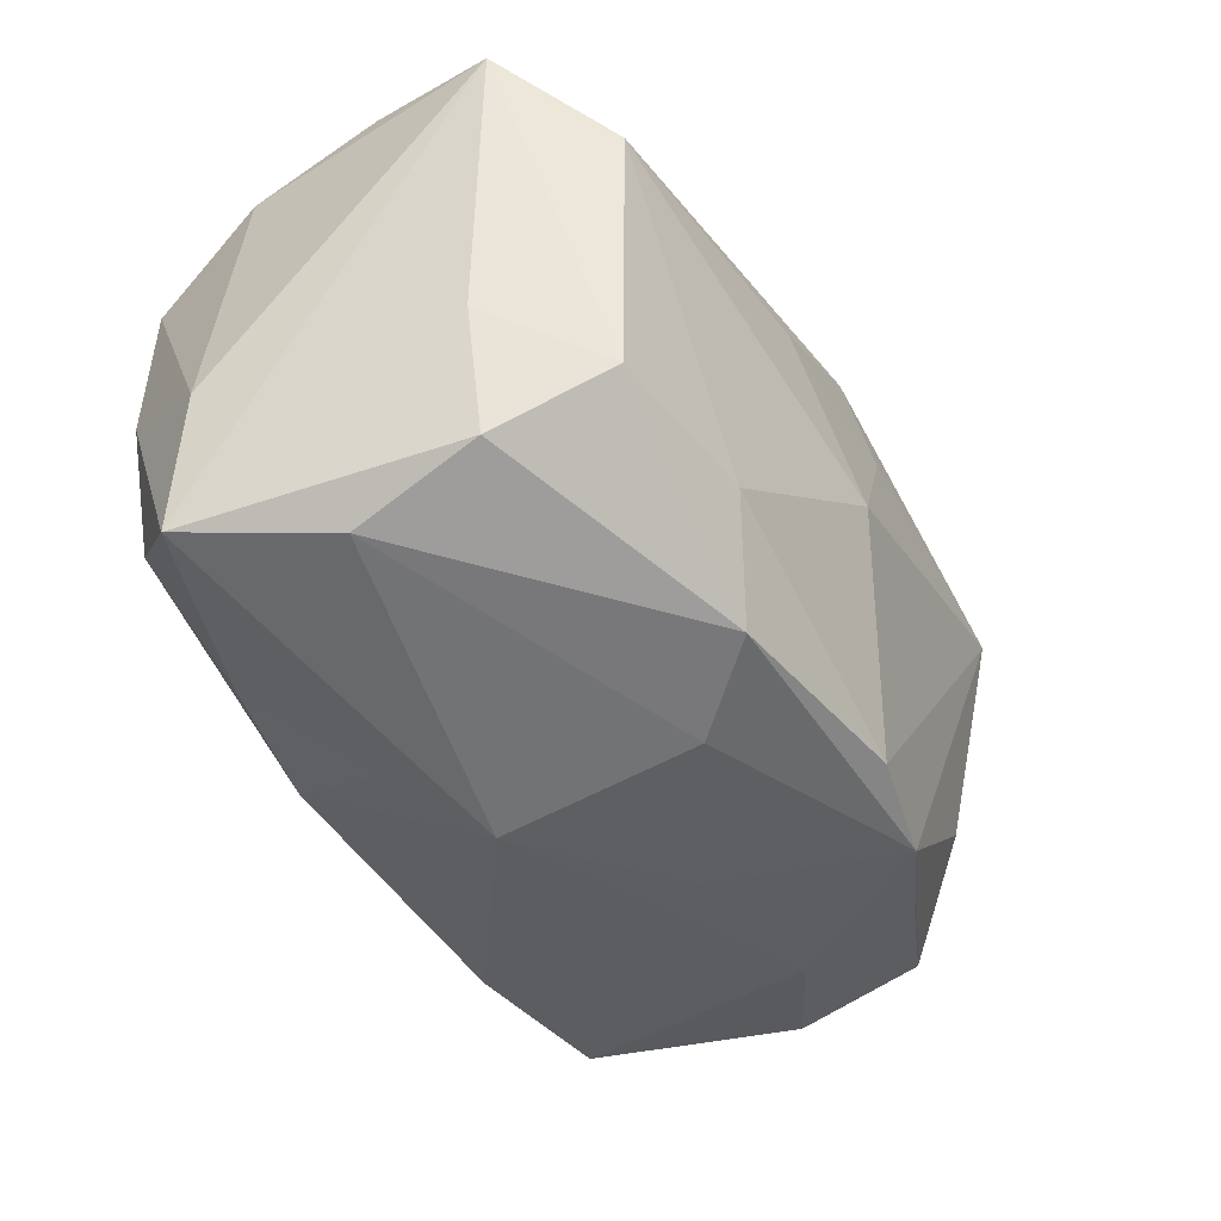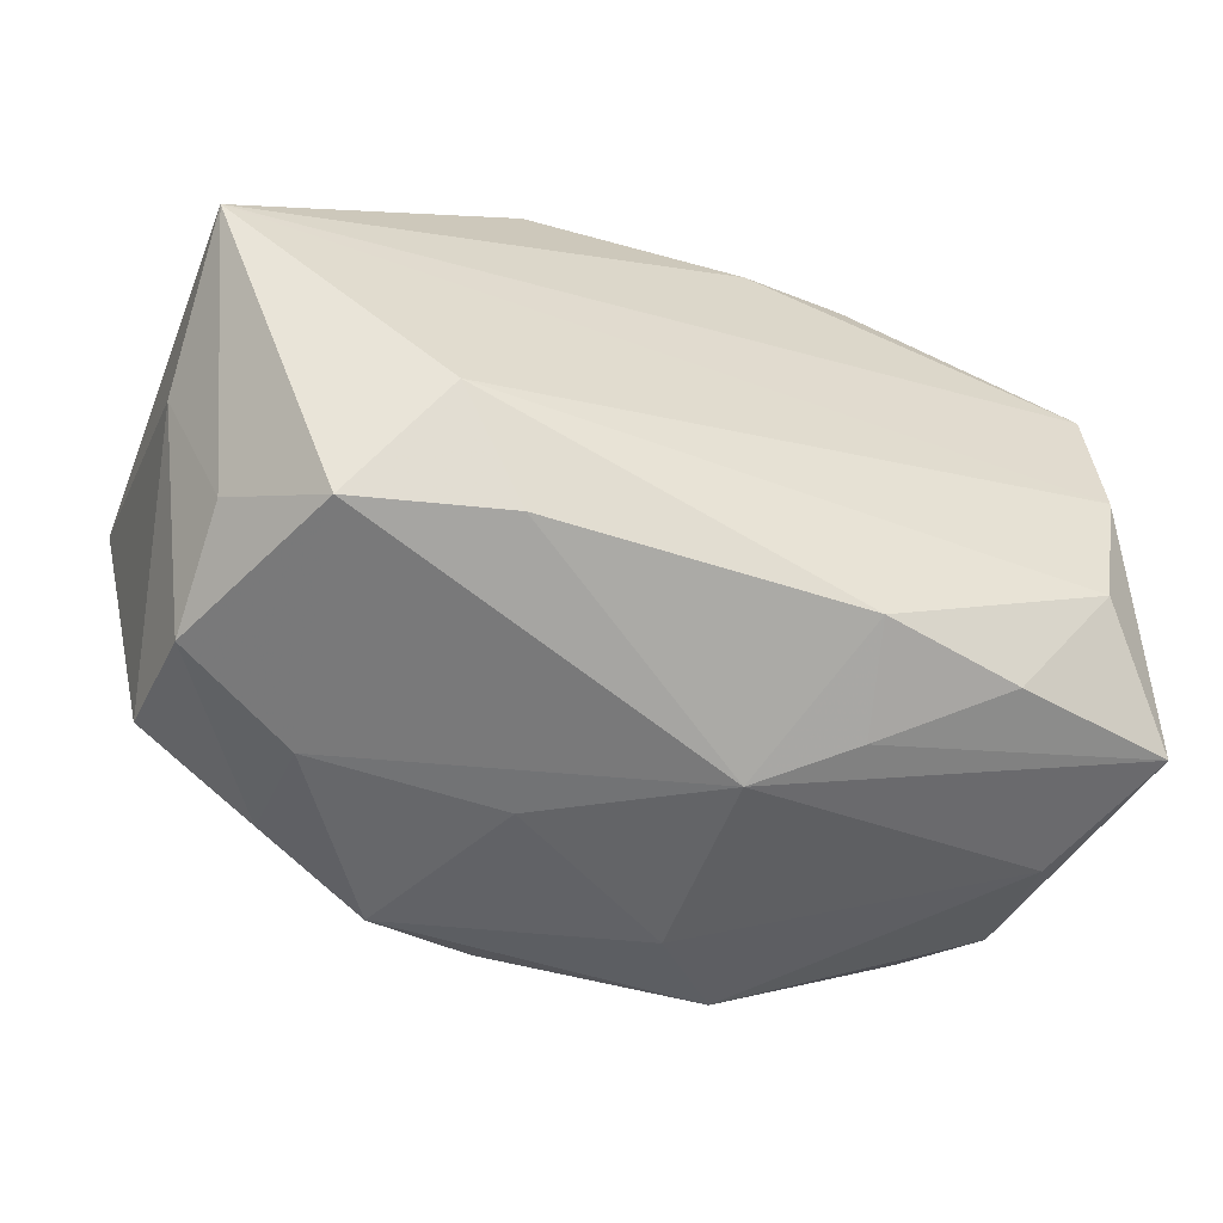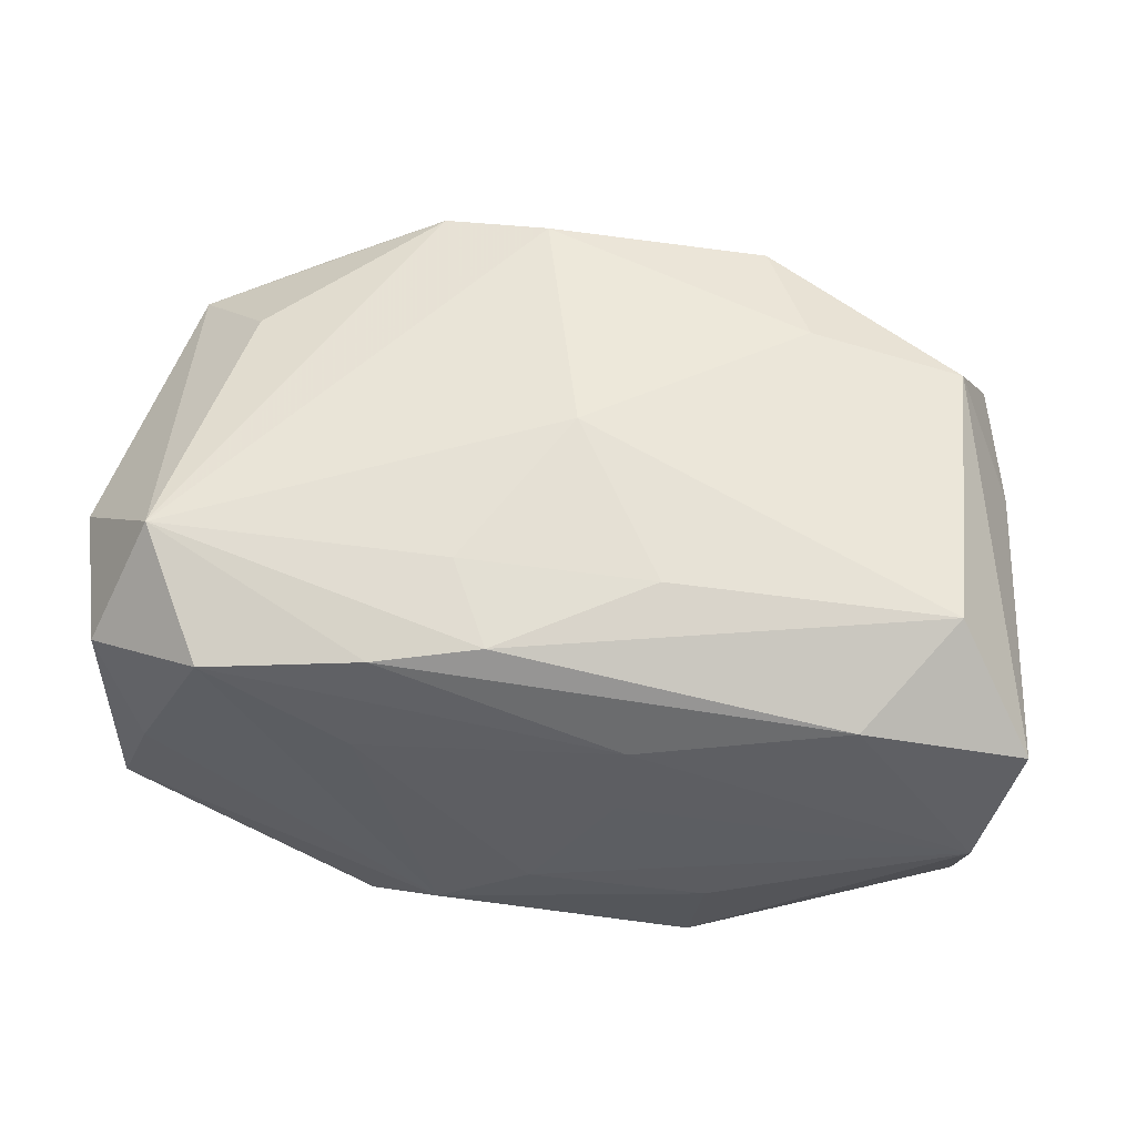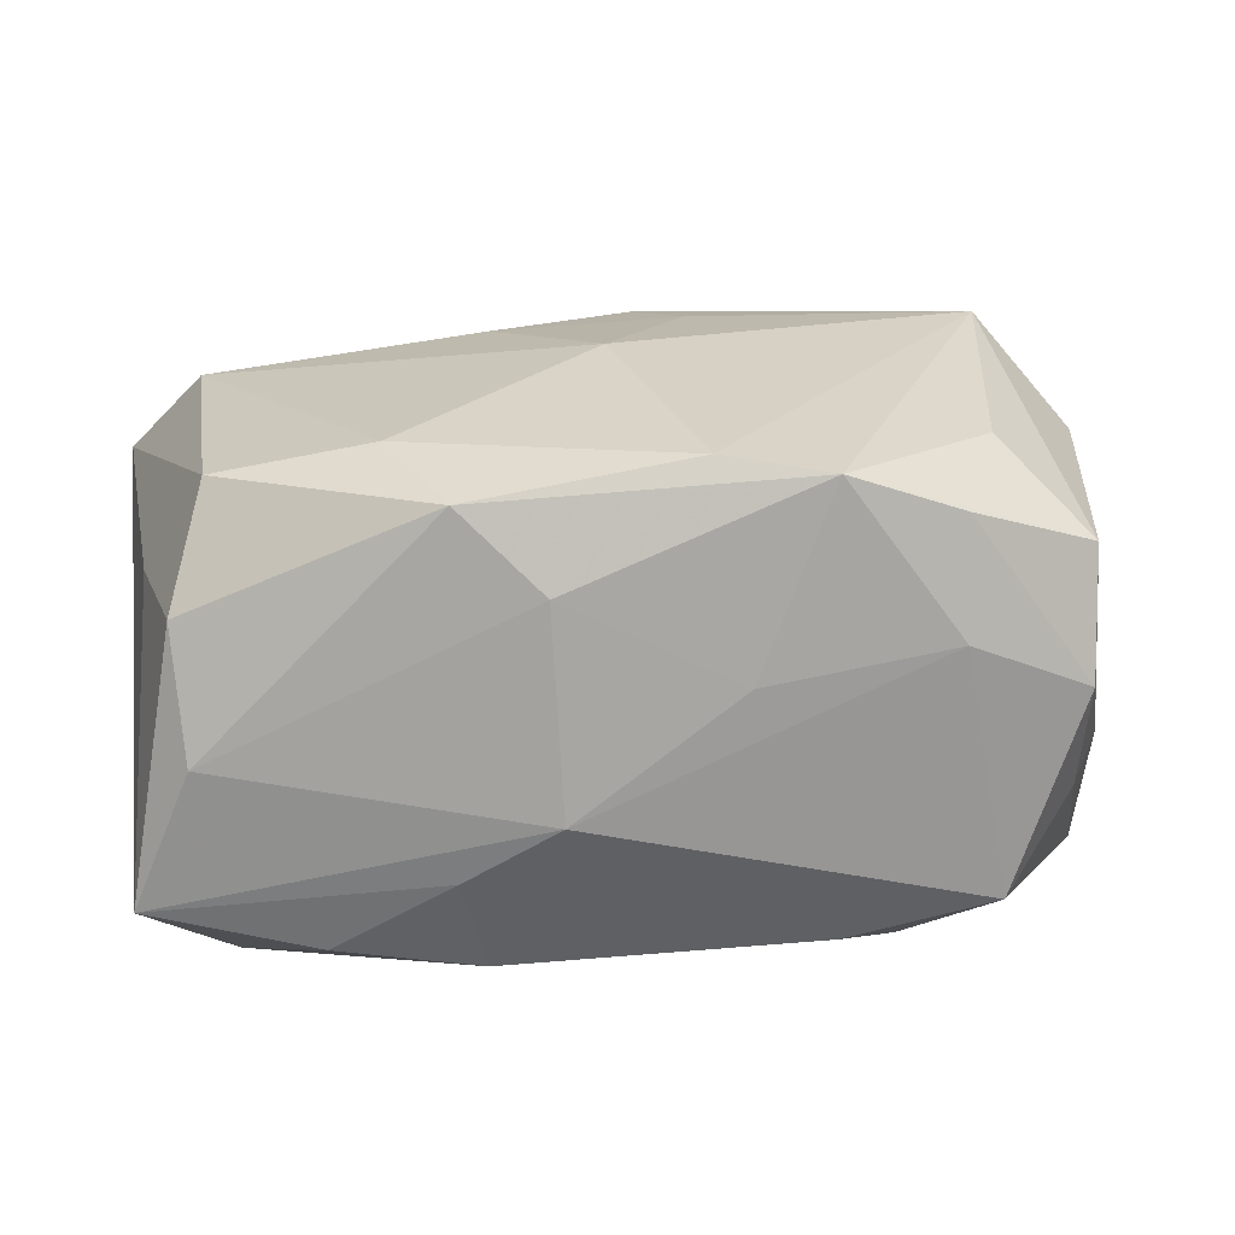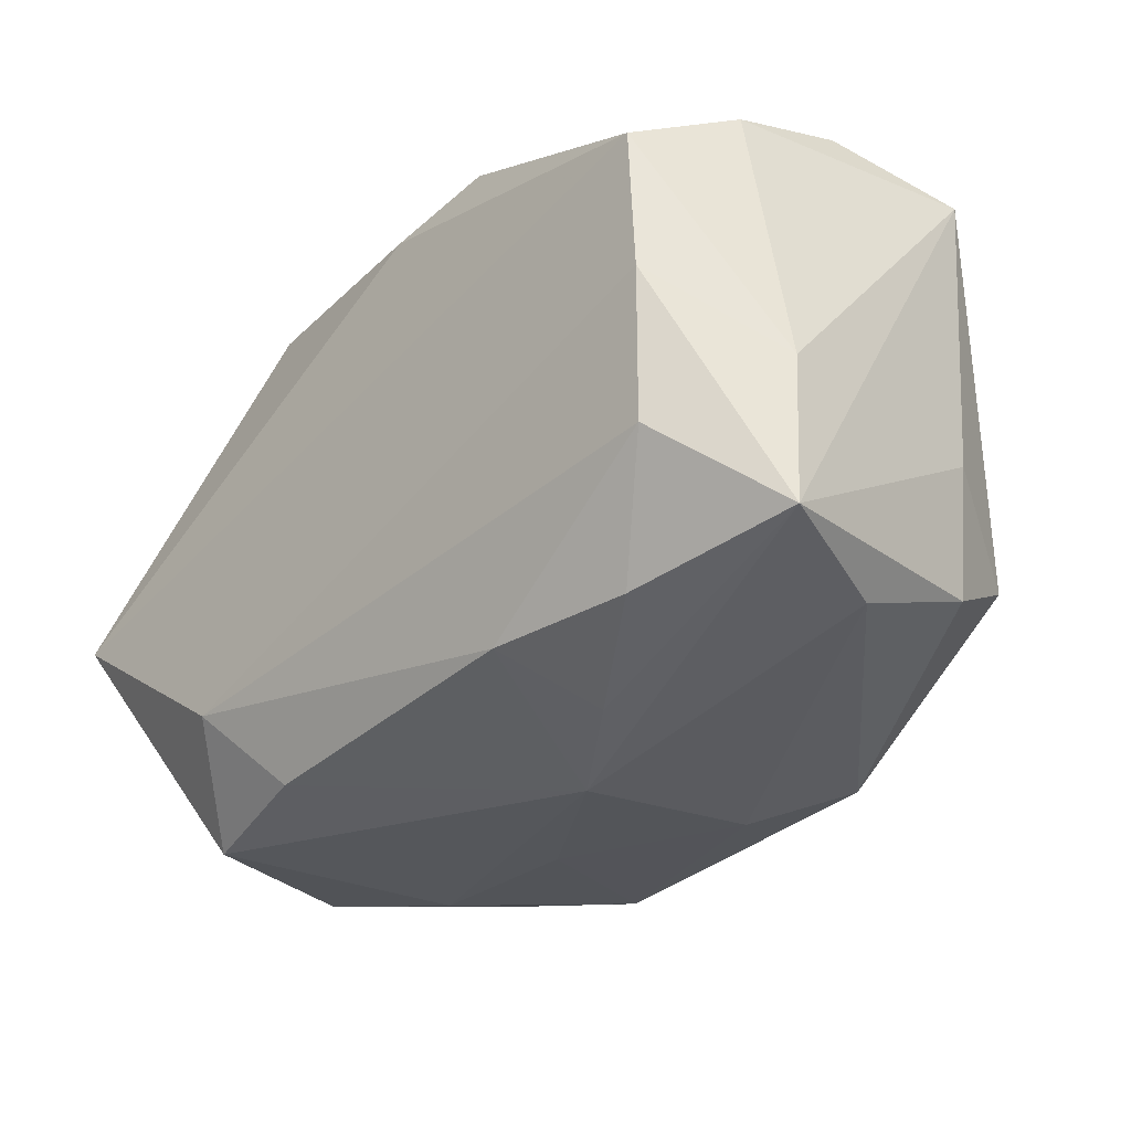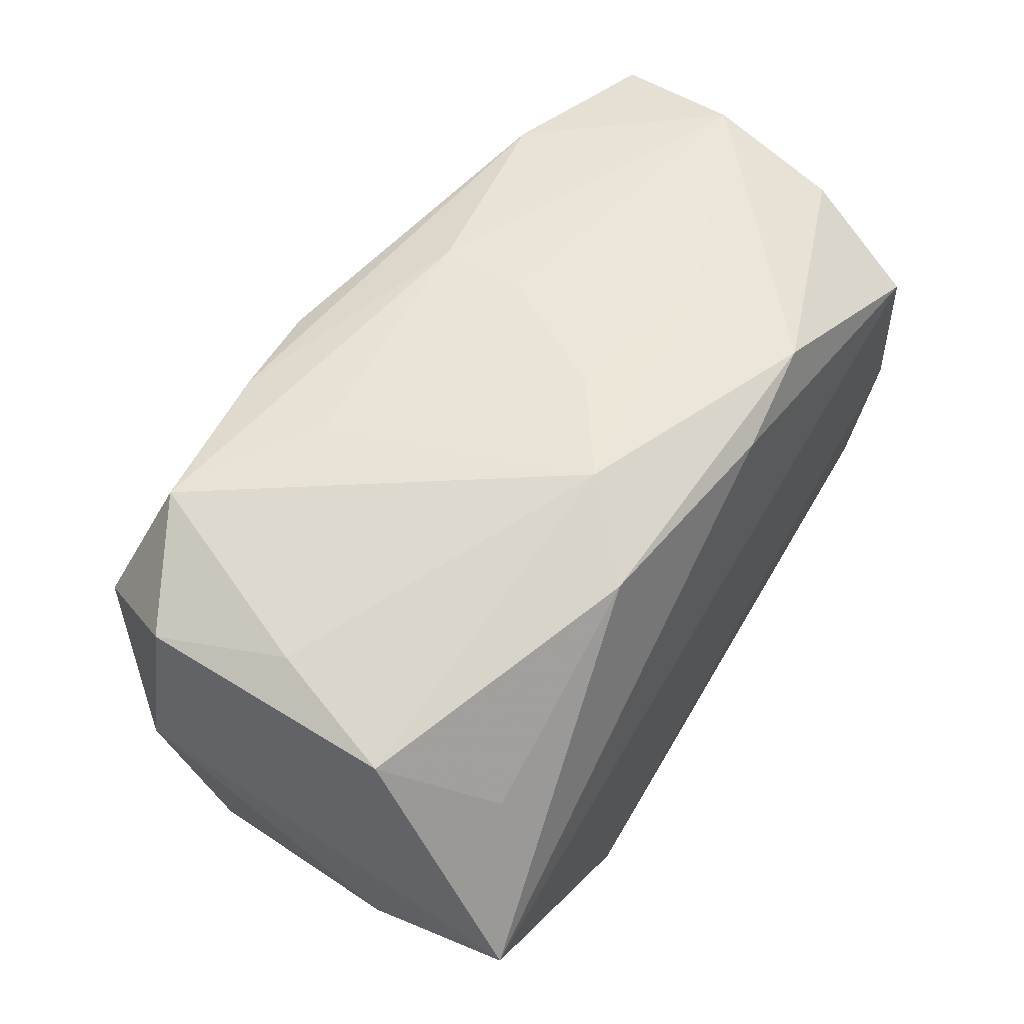
<metadata>
{"format":"obj","ext":"obj","renderer":"f3d","projection":"perspective","resolution":1024,"background":"white","views":[{"elev":-41.0,"azim":-62.5,"up":"+Y"},{"elev":-57.6,"azim":158.6,"up":"+Y"},{"elev":56.3,"azim":-175.3,"up":"+Z"},{"elev":23.1,"azim":-9.5,"up":"+Z"},{"elev":-30.9,"azim":-131.7,"up":"+Y"},{"elev":54.3,"azim":121.4,"up":"+Y"}]}
</metadata>
<code>
v -0.01261 -0.01807 0.01618
v 0.01117 0.01757 0.01613
v -0.005414 0.01931 0.009816
v 0.02642 0.009297 0.01795
v 0.002788 -0.01757 0.01822
v -0.02001 0.01795 0.01216
v -0.03126 0.01689 0.00876
v 0.003804 0.01648 0.01694
v 0.0009883 0.02075 -0.005585
v 0.02748 -0.01525 0.01033
v -0.029 -0.01329 0.008226
v 0.03089 0.01378 -0.007487
v 0.02216 -0.009554 0.01574
v -0.004869 0.01988 0.003571
v 0.01651 -0.01268 -0.01763
v -0.02881 0.0157 -0.009612
v -0.002713 0.01722 -0.01699
v -0.01089 -0.01756 -0.01462
v 0.0182 -0.01954 0.005863
v -0.01284 -0.01999 -0.007334
v 0.01108 -0.01872 -0.01414
v -0.03226 -0.01532 -0.01008
v -0.02072 -0.01722 -0.01271
v -0.02884 0.01911 -0.0006884
v -0.0006649 7.001e-05 0.01973
v 0.03158 -0.006727 -0.006857
v 0.01259 0.01917 0.00835
v 0.01853 -0.01737 0.01358
v 0.02216 0.01802 0.0148
v 0.0102 -0.0188 0.01698
v -0.02673 0.0112 -0.01771
v -0.03225 -0.004697 -0.009502
v 0.03226 -0.001493 -0.01771
v 0.02722 -0.01498 -0.006474
v 0.01287 0.018 -0.01519
v -0.02728 0.0005887 -0.01771
v 0.0269 -0.01809 0.001812
v 0.02642 0.008496 -0.0143
v 0.03229 0.004362 0.0107
v -0.02598 -0.009495 -0.0165
v 0.02152 -0.01957 -0.01177
v 0.007574 0.02075 -0.01008
v 0.006422 0.01058 0.01815
v -0.03043 -0.004152 0.007843
v 0.02785 0.01573 0.001432
v 0.004815 -0.02065 0.004512
v -0.02643 -0.008851 0.01556
v -0.02619 0.01086 0.0156
v -0.007197 -0.02023 0.01087
v -0.01134 0.02017 -0.007708
v -0.006866 0.01103 0.01764
v 0.03028 0.01403 0.01061
v -0.02838 -0.0164 -0.0002354
v -0.0158 -0.01017 0.01754
v -0.006651 -0.02193 -0.003122
v -0.01039 0.01895 -0.01618
f 12 39 33
f 42 12 35
f 33 39 26
f 39 12 52
f 38 12 33
f 33 35 38
f 38 35 12
f 15 36 33
f 42 35 56
f 20 18 55
f 55 53 22
f 22 20 55
f 10 26 39
f 37 26 10
f 45 52 12
f 29 52 45
f 45 12 42
f 42 29 45
f 36 15 40
f 40 15 18
f 40 22 36
f 41 15 33
f 41 19 55
f 37 19 41
f 27 29 42
f 29 27 3
f 3 14 24
f 24 6 3
f 42 56 50
f 50 56 24
f 33 36 31
f 48 6 7
f 7 6 24
f 7 47 48
f 4 10 39
f 39 52 4
f 4 52 29
f 48 47 54
f 55 19 46
f 30 4 5
f 30 46 19
f 5 54 1
f 1 54 47
f 1 30 5
f 23 40 18
f 22 40 23
f 18 20 23
f 20 22 23
f 34 41 33
f 37 41 34
f 33 26 34
f 34 26 37
f 18 15 21
f 15 41 21
f 55 18 21
f 21 41 55
f 9 27 42
f 42 50 9
f 14 3 9
f 9 3 27
f 24 14 9
f 9 50 24
f 24 56 16
f 56 31 16
f 16 7 24
f 33 31 17
f 17 31 56
f 17 35 33
f 17 56 35
f 44 7 22
f 47 7 44
f 2 4 29
f 29 3 2
f 2 3 6
f 4 2 8
f 8 6 48
f 8 2 6
f 5 4 25
f 25 54 5
f 48 54 25
f 10 4 13
f 13 30 10
f 4 30 13
f 37 10 28
f 10 30 28
f 28 19 37
f 28 30 19
f 53 1 11
f 11 1 47
f 11 22 53
f 11 44 22
f 47 44 11
f 49 53 55
f 49 1 53
f 30 1 49
f 55 46 49
f 46 30 49
f 22 7 32
f 7 16 32
f 32 16 31
f 36 22 32
f 32 31 36
f 4 8 43
f 43 25 4
f 51 8 48
f 48 25 51
f 51 43 8
f 25 43 51

</code>
